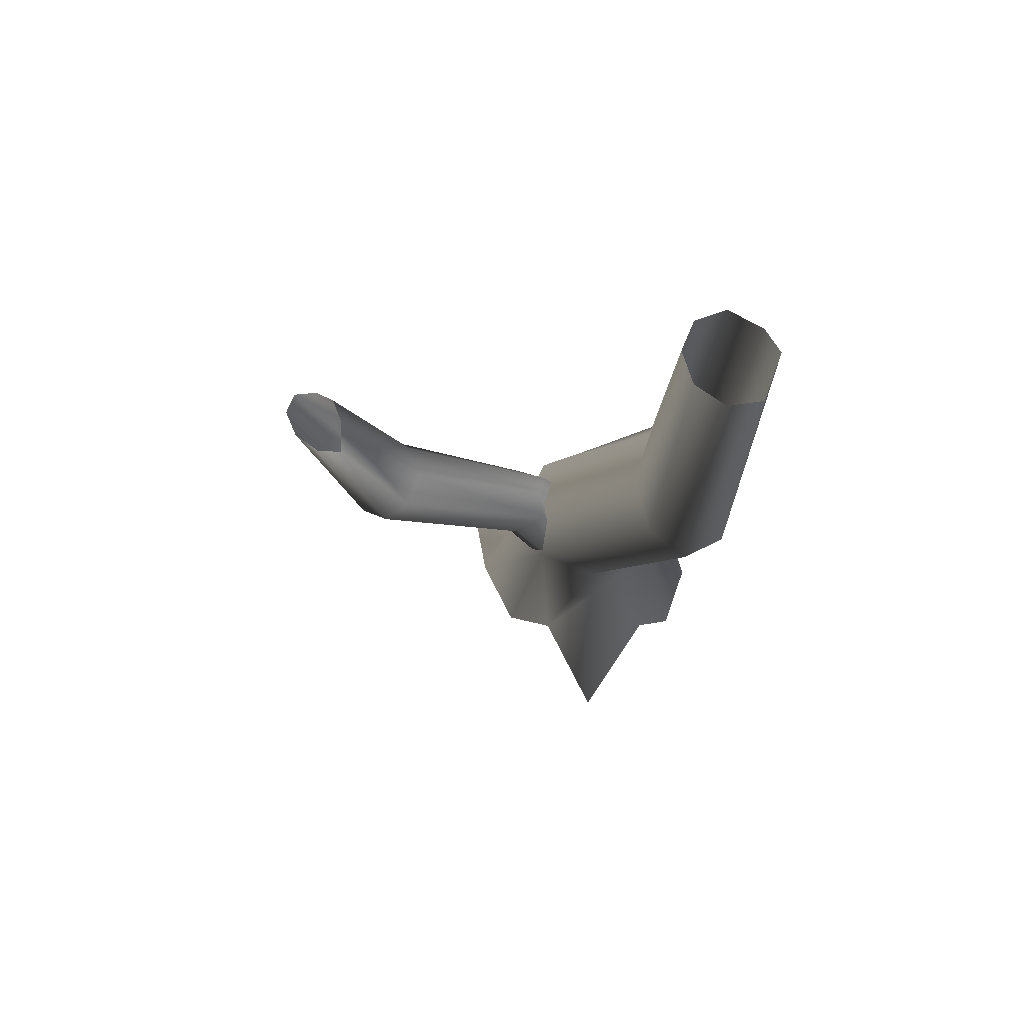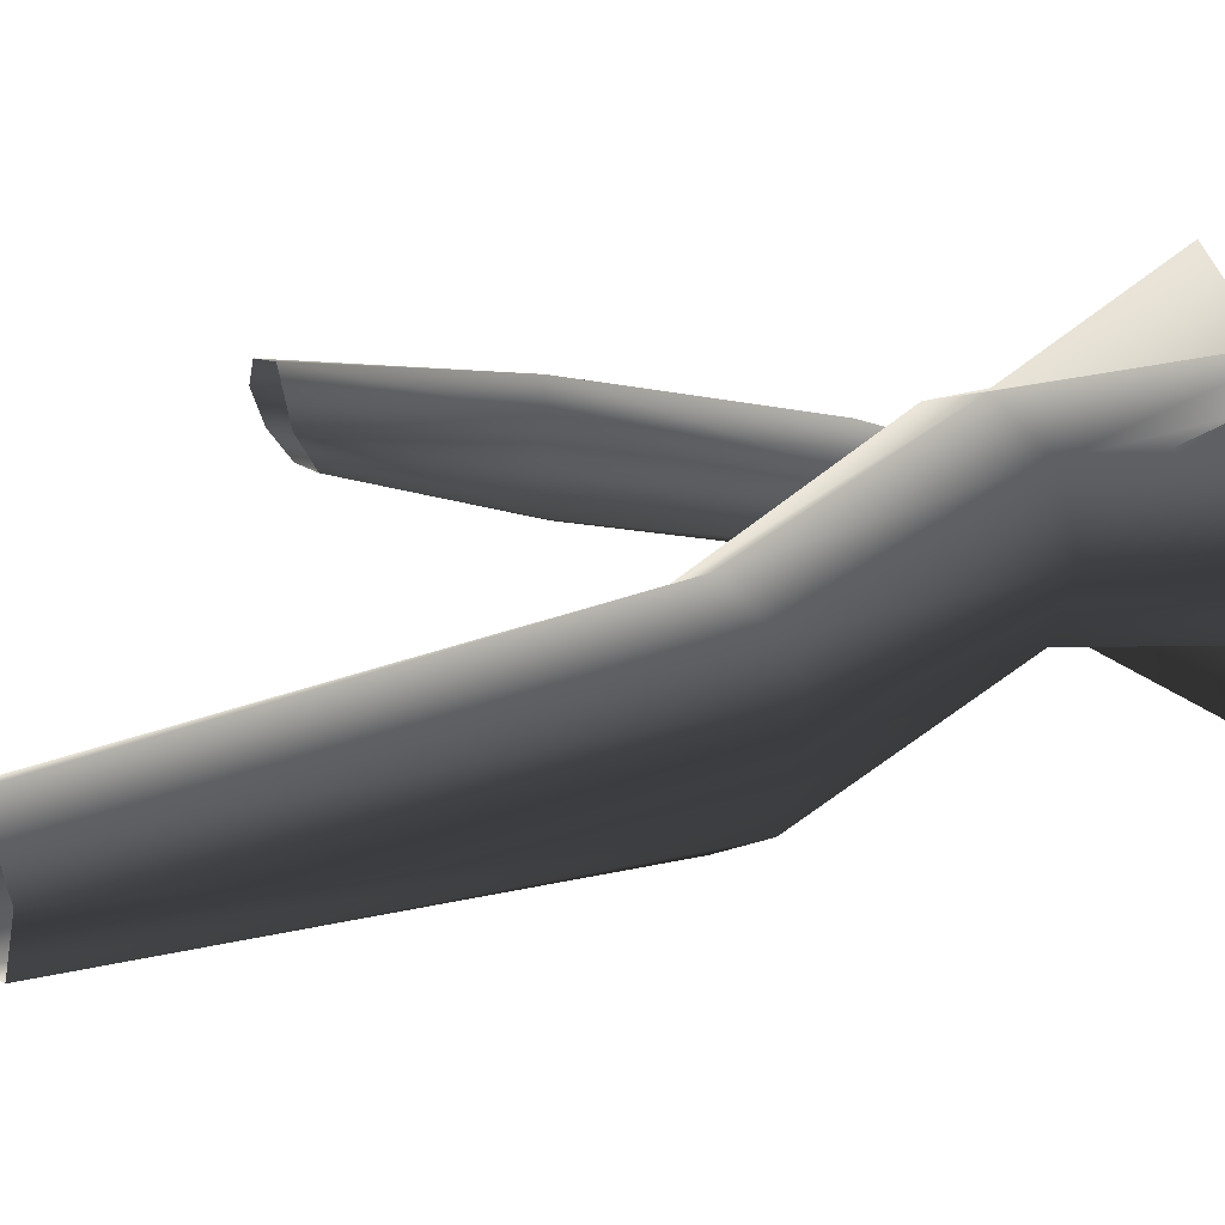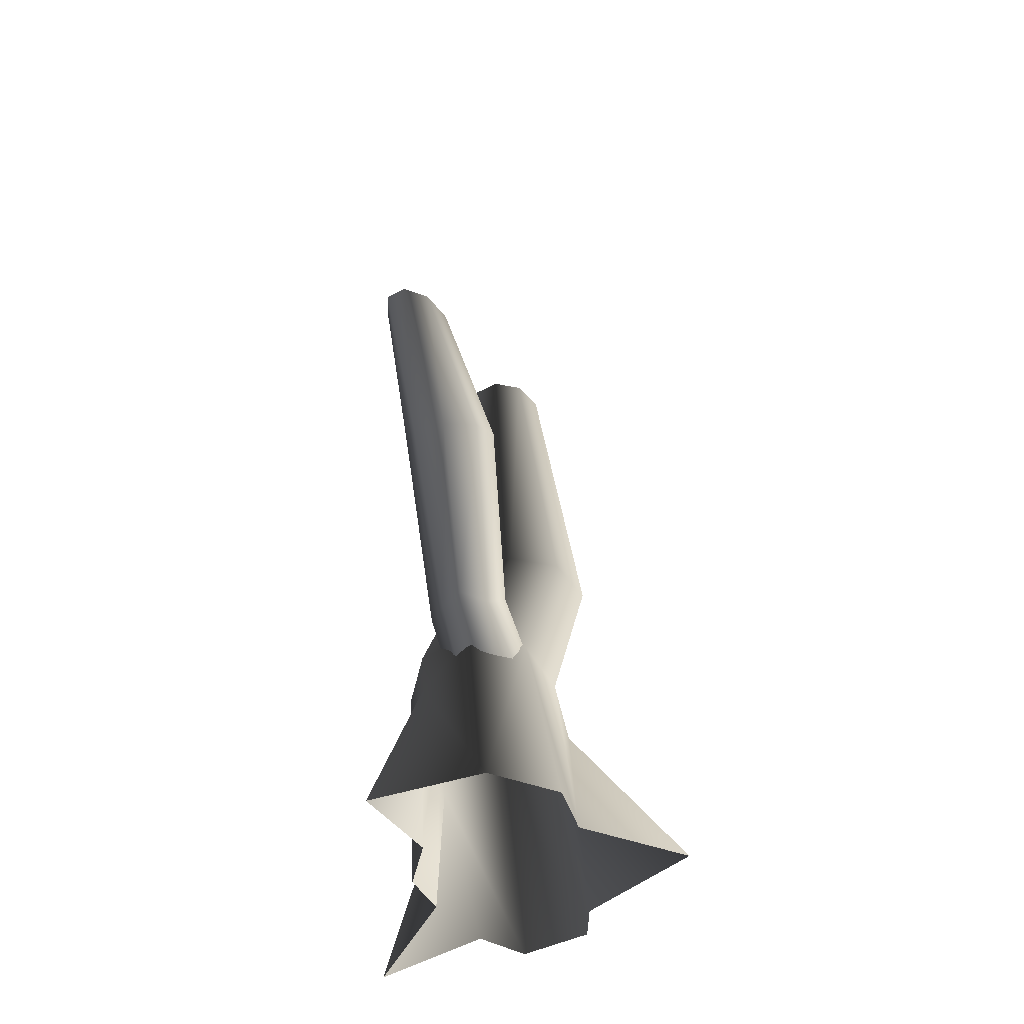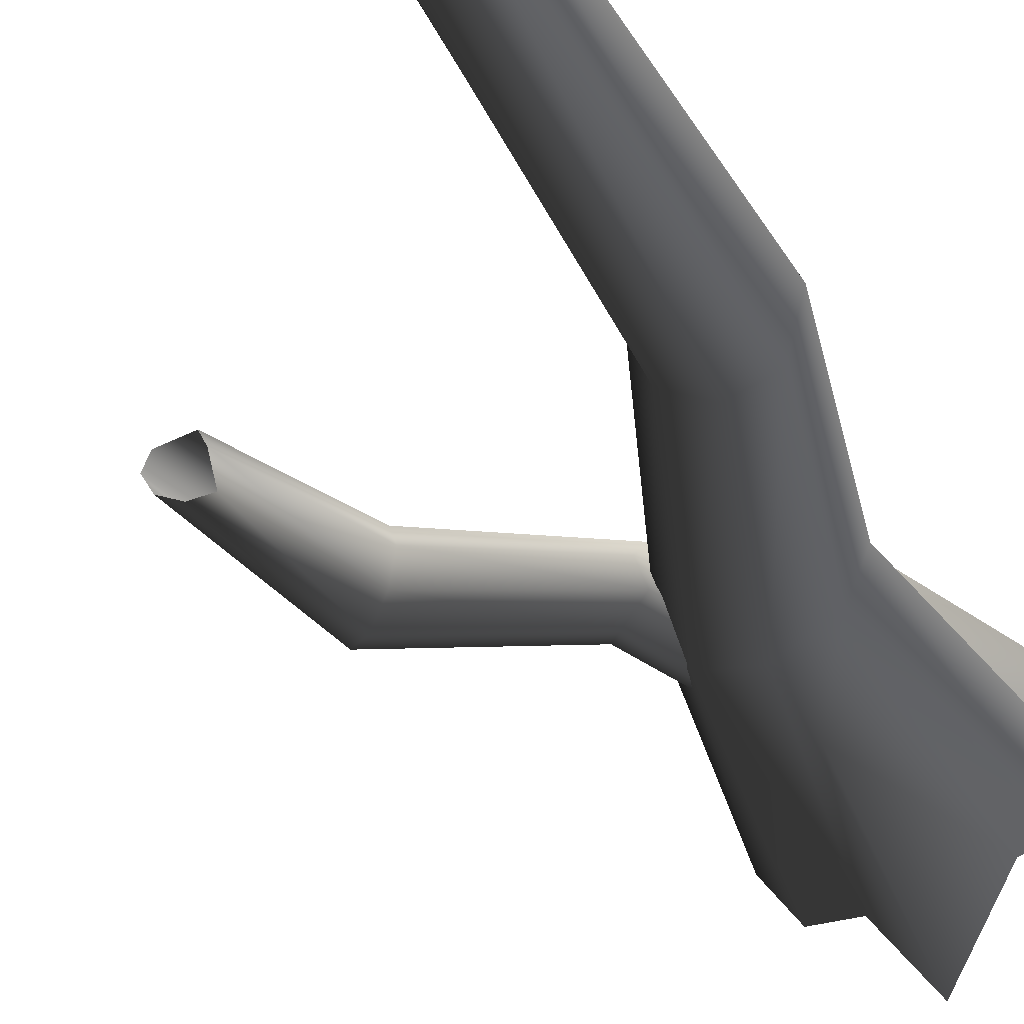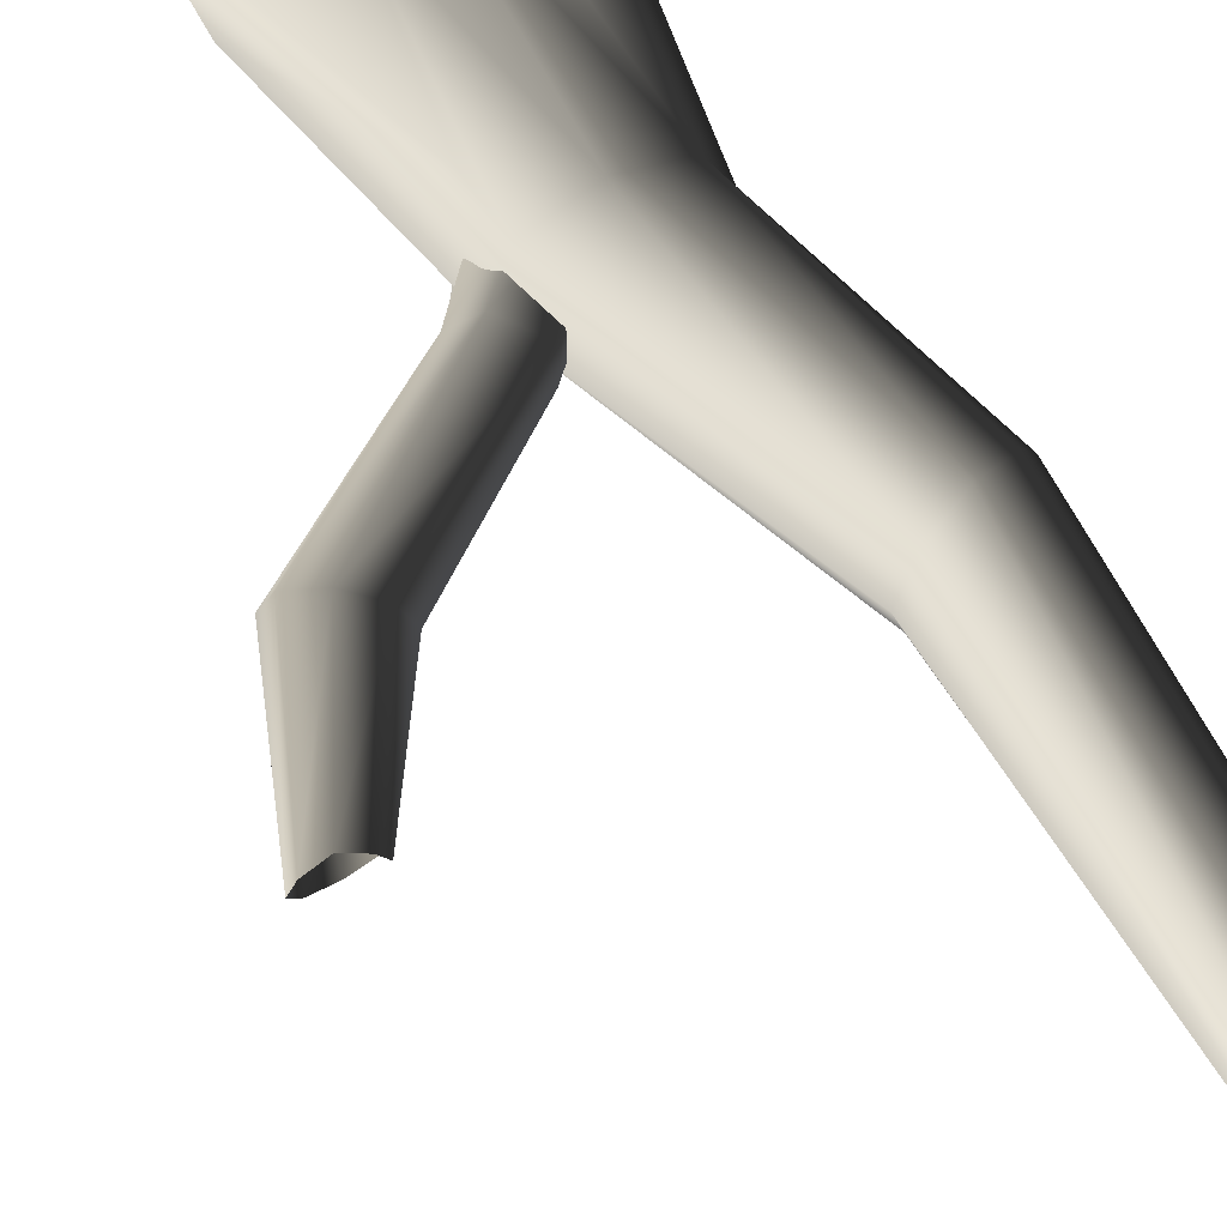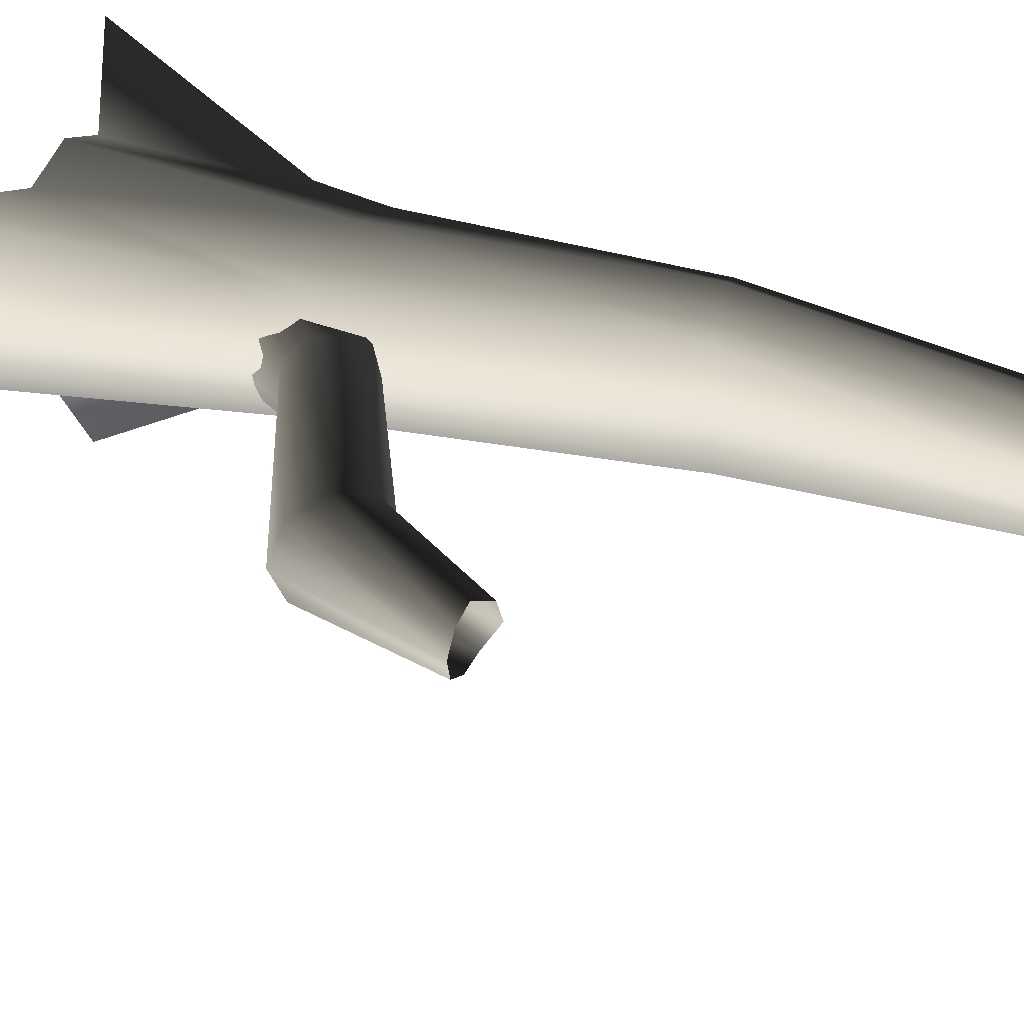
<metadata>
{"format":"obj","ext":"obj","renderer":"f3d","projection":"perspective","resolution":1024,"background":"white","views":[{"elev":77.5,"azim":-178.6,"up":"+Y"},{"elev":22.1,"azim":-123.4,"up":"+Z"},{"elev":-51.9,"azim":98.0,"up":"+Y"},{"elev":-47.1,"azim":-150.0,"up":"+Z"},{"elev":65.6,"azim":151.7,"up":"+Z"},{"elev":36.5,"azim":119.7,"up":"+Z"}]}
</metadata>
<code>
v 0.8981 -0.2467 0.2916
v 0.5627 1.493 0.4763
v 0.3881 1.493 0.08865
v 0.6446 -0.2467 -0.1738
v 0.2988 -0.2467 -0.2454
v -0.03351 1.493 -0.07193
v -0.0498 0.9536 -0.1633
v 0.4182 1.113 0.8406
v 0.3881 1.493 0.864
v 0.2328 -0.236 0.8228
v -0.03351 1.493 1.025
v -0.08605 -0.2467 0.9498
v -0.3927 3.339 -0.07598
v -0.2825 3.369 0.2993
v -0.672 3.252 -0.2579
v -0.3927 3.339 0.6746
v -0.672 3.252 0.8565
v -0.4551 1.493 0.864
v -0.9611 3.155 0.6933
v -0.6297 1.493 0.4763
v -1.081 3.115 0.4763
v -0.4551 1.493 0.08866
v -0.7989 -0.2467 -0.1738
v -0.555 -0.2467 -0.2189
v -0.0498 0.9536 -0.1633
v -0.03351 1.493 -0.07193
v -0.9515 -0.2467 0.2916
v -0.9611 3.155 -0.09469
v -0.672 3.252 -0.2579
v -0.9104 6.155 0.1527
v -0.679 6.155 0.1141
v -1.015 6.155 0.4642
v -0.9104 6.155 0.6148
v -0.679 6.155 0.7348
v -0.4742 6.155 0.6568
v -0.3962 6.155 0.4612
v -0.4742 6.155 0.2476
v -0.679 6.155 0.1141
v -0.7403 -0.2467 0.5776
v -0.5274 0.9752 0.8322
v -0.7941 -0.4677 1.27
v -0.3653 -0.2467 0.8304
v -0.7941 -0.4677 1.27
v -0.5274 0.9752 0.8322
v -0.08605 -0.2467 -0.9542
v -0.08605 -0.2467 -0.9542
v 1.052 -0.5421 1.042
v 1.052 -0.5421 1.042
v 0.365 0.988 0.2979
v 0.8266 1.692 0.515
v 0.7413 1.647 0.321
v 0.2853 1.036 0.07437
v 0.5963 1.812 0.2134
v 0.09975 1.16 -0.01836
v 0.3978 1.887 0.3212
v -0.08287 1.287 0.07399
v 0.435 1.967 0.514
v -0.1556 1.344 0.2973
v 0.3784 1.884 0.6549
v -0.0759 1.297 0.5208
v 0.5956 1.668 0.7647
v 0.1096 1.173 0.6135
v 0.7721 1.609 0.6538
v 0.2922 1.045 0.5212
v 0.8266 1.692 0.515
v 0.365 0.988 0.2979
v 1.656 2.454 0.1529
v 1.469 2.585 0.2474
v 1.394 2.642 0.476
v 1.475 2.592 0.7048
v 1.665 2.465 0.7998
v 1.852 2.335 0.7052
v 1.927 2.278 0.4766
v 1.949 3.39 0.4636
v 2.12 3.411 0.462
v 1.846 2.327 0.2478
v 1.927 2.278 0.4766
v 2.291 3.447 0.5721
v 2.367 3.478 0.7393
v 1.946 3.509 0.6701
v 2.014 3.51 0.8325
v 2.148 3.463 0.9026
v 2.31 3.484 0.8773
v 2.367 3.478 0.7393
g Tree3_(12)_3062_534
f 1 3 2
f 1 4 3
f 5 3 4
f 3 5 6
f 6 5 7
f 8 1 2
f 8 2 9
f 9 10 8
f 10 9 11
f 10 11 12
f 2 3 13
f 2 13 14
f 9 2 14
f 3 15 13
f 3 6 15
f 11 9 16
f 9 14 16
f 11 16 17
f 18 11 17
f 18 12 11
f 18 17 19
f 20 18 19
f 20 19 21
f 22 20 21
f 23 20 22
f 22 24 23
f 22 25 24
f 25 22 26
f 23 27 20
f 26 22 28
f 22 21 28
f 26 28 29
f 29 28 30
f 29 30 31
f 28 32 30
f 28 21 32
f 21 33 32
f 21 19 33
f 19 34 33
f 19 17 34
f 17 35 34
f 17 16 35
f 16 36 35
f 16 14 36
f 14 37 36
f 14 13 37
f 13 38 37
f 13 15 38
f 39 41 40
f 40 27 39
f 27 40 20
f 20 40 18
f 42 18 40
f 12 18 42
f 43 42 44
f 5 45 7
f 46 24 25
f 10 47 8
f 48 1 8
f 49 51 50
f 49 52 51
f 52 53 51
f 52 54 53
f 54 55 53
f 54 56 55
f 56 57 55
f 56 58 57
f 58 59 57
f 58 60 59
f 60 61 59
f 60 62 61
f 62 63 61
f 62 64 63
f 64 65 63
f 64 66 65
f 51 53 67
f 53 68 67
f 53 55 68
f 55 69 68
f 55 57 69
f 57 70 69
f 57 59 70
f 59 71 70
f 59 61 71
f 61 72 71
f 61 63 72
f 63 73 72
f 63 65 73
f 67 68 74
f 67 74 75
f 76 67 75
f 51 67 76
f 50 51 76
f 50 76 77
f 77 76 78
f 76 75 78
f 77 78 79
f 68 80 74
f 68 69 80
f 69 81 80
f 69 70 81
f 70 82 81
f 70 71 82
f 71 83 82
f 71 72 83
f 72 84 83
f 72 73 84

</code>
